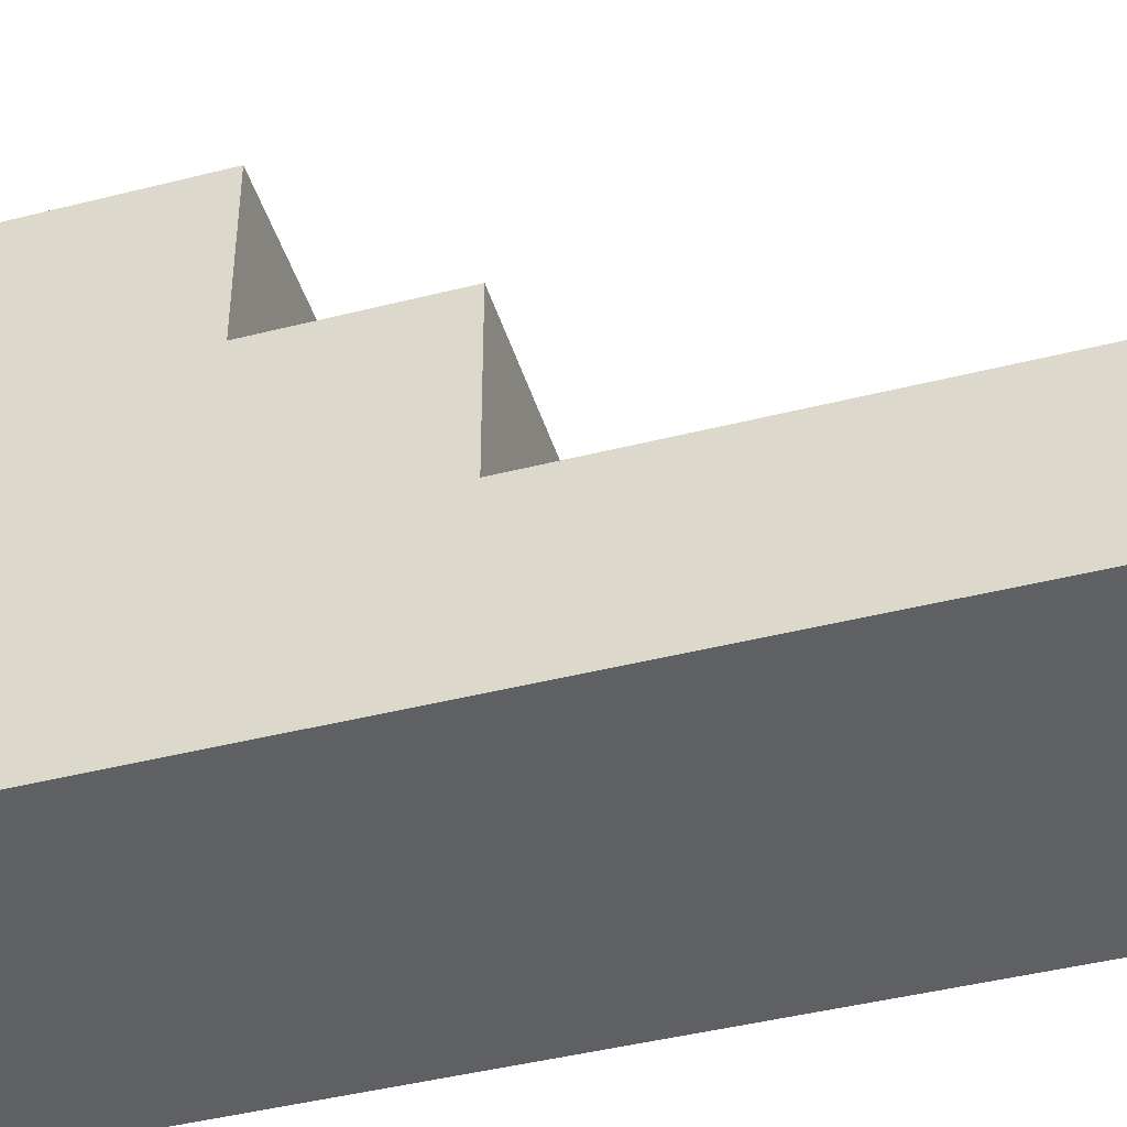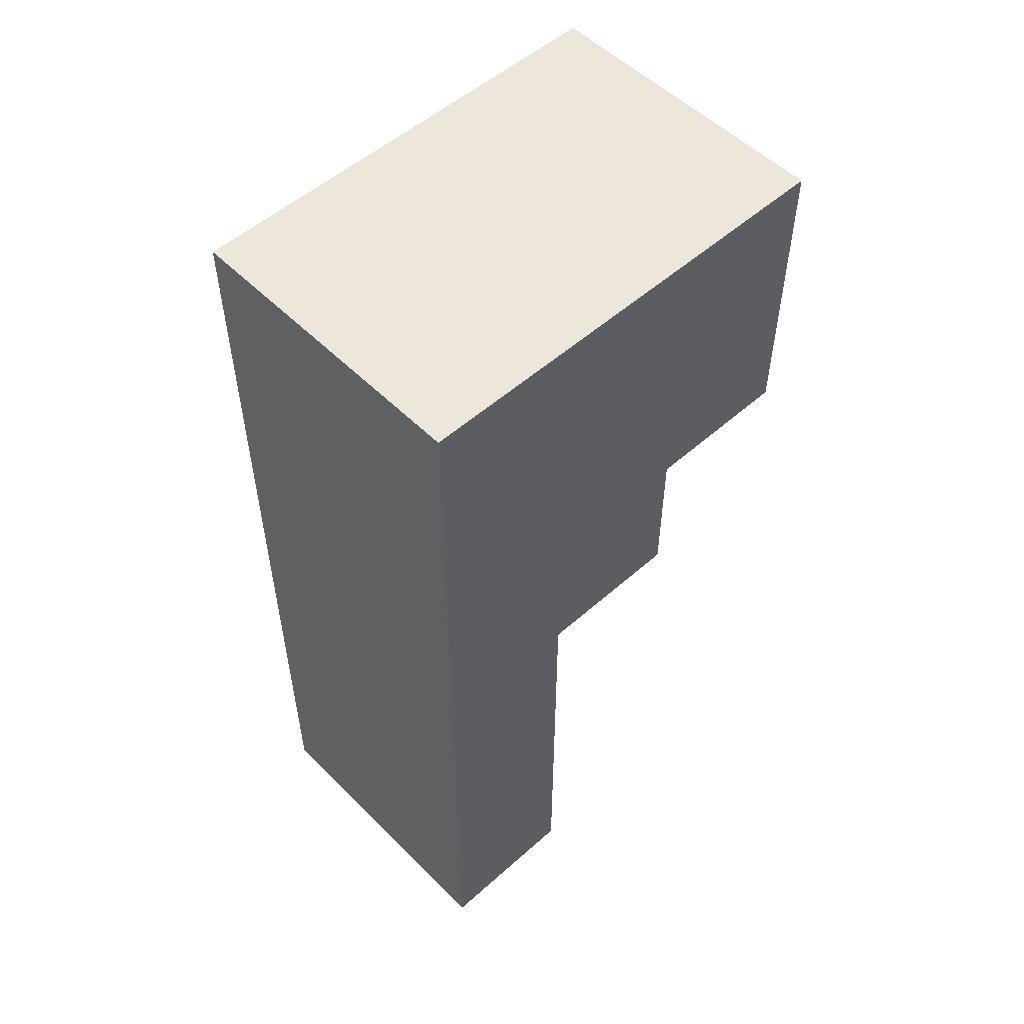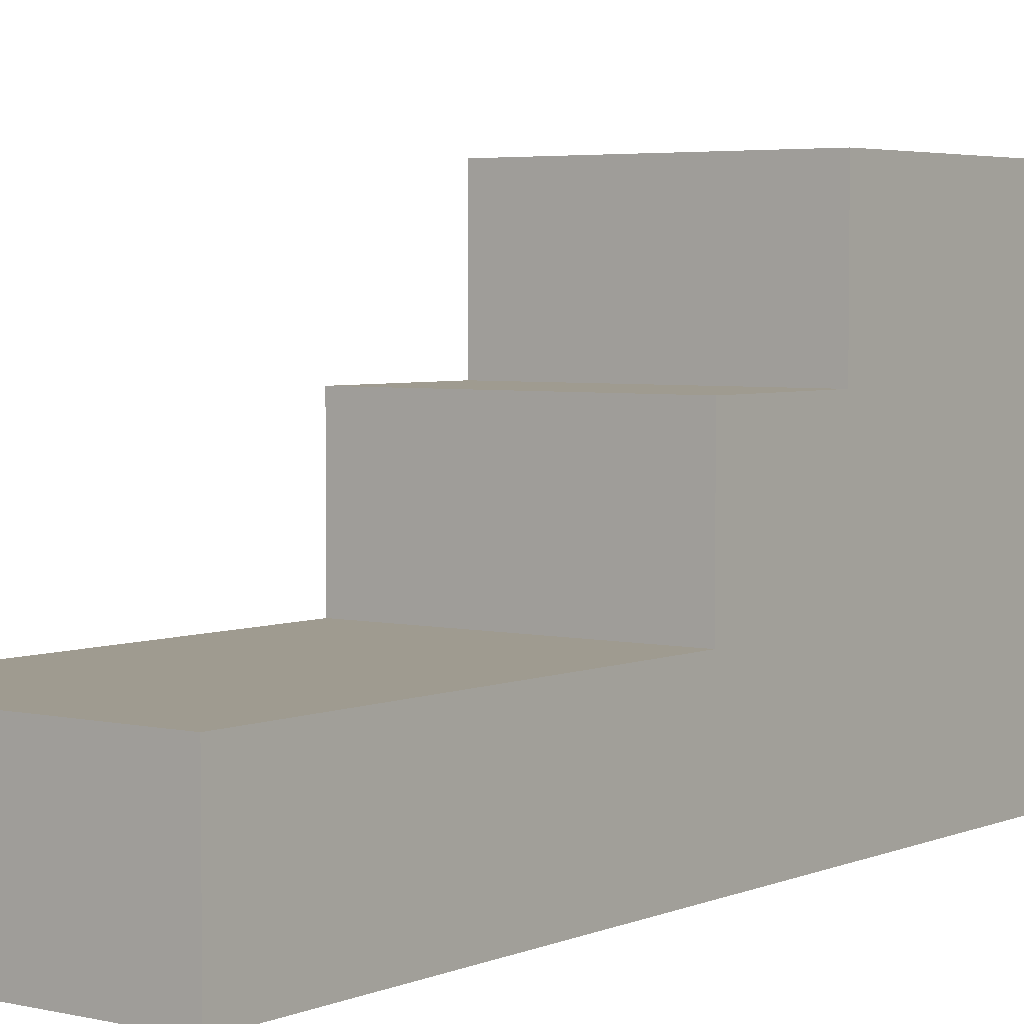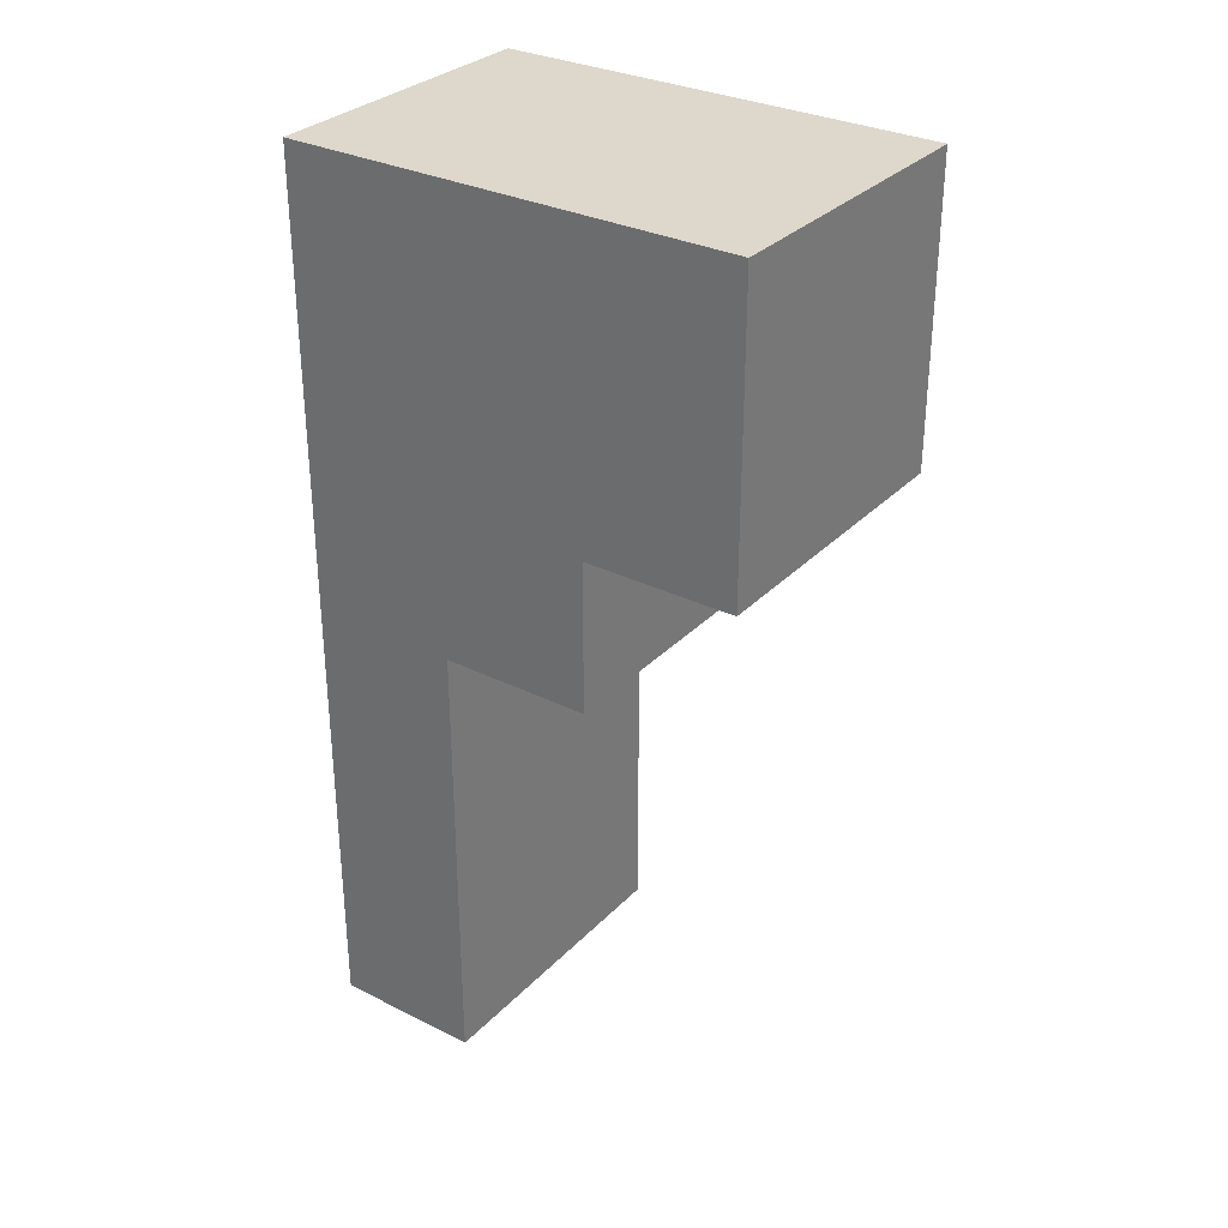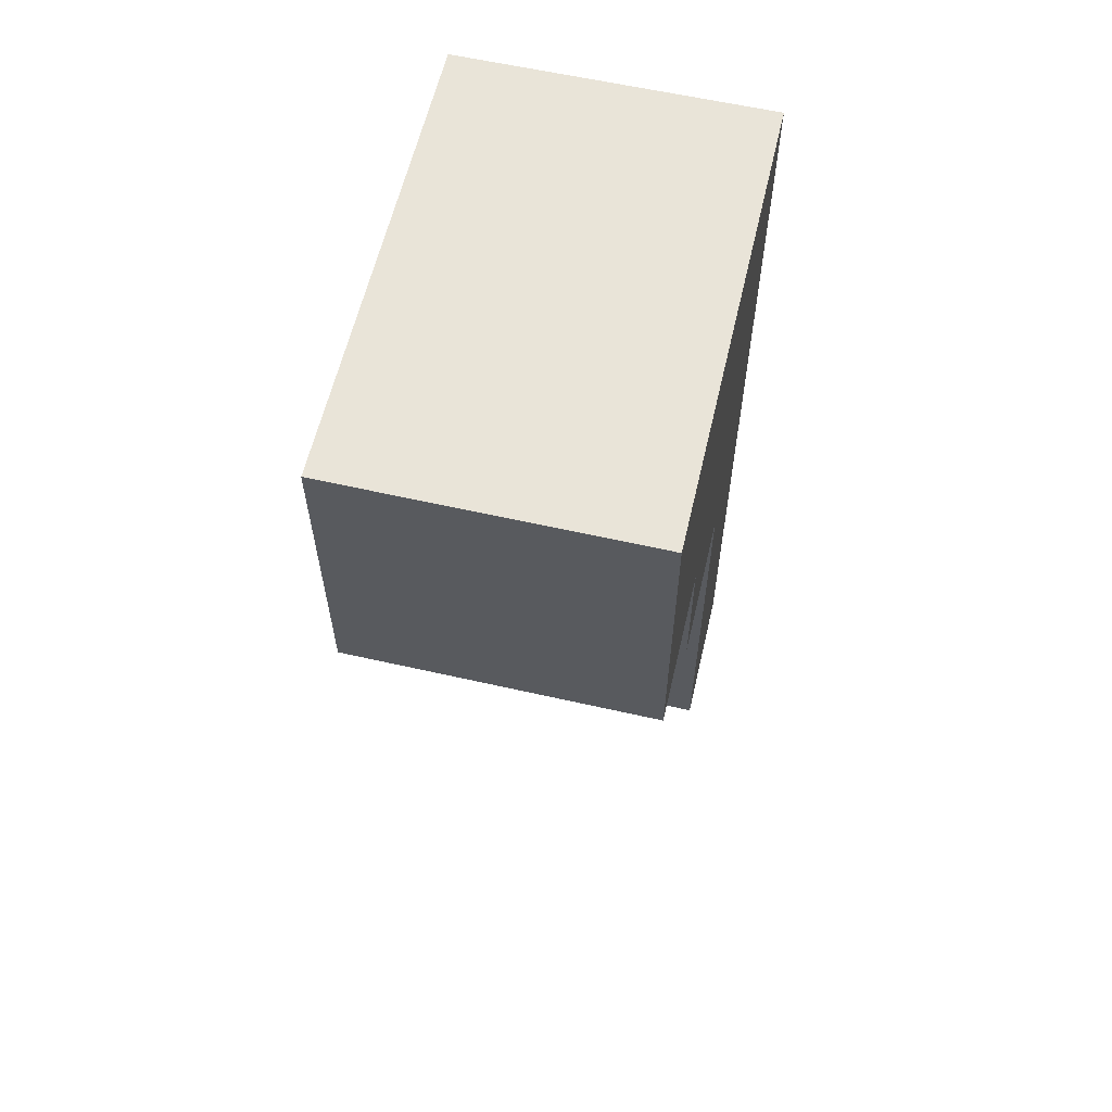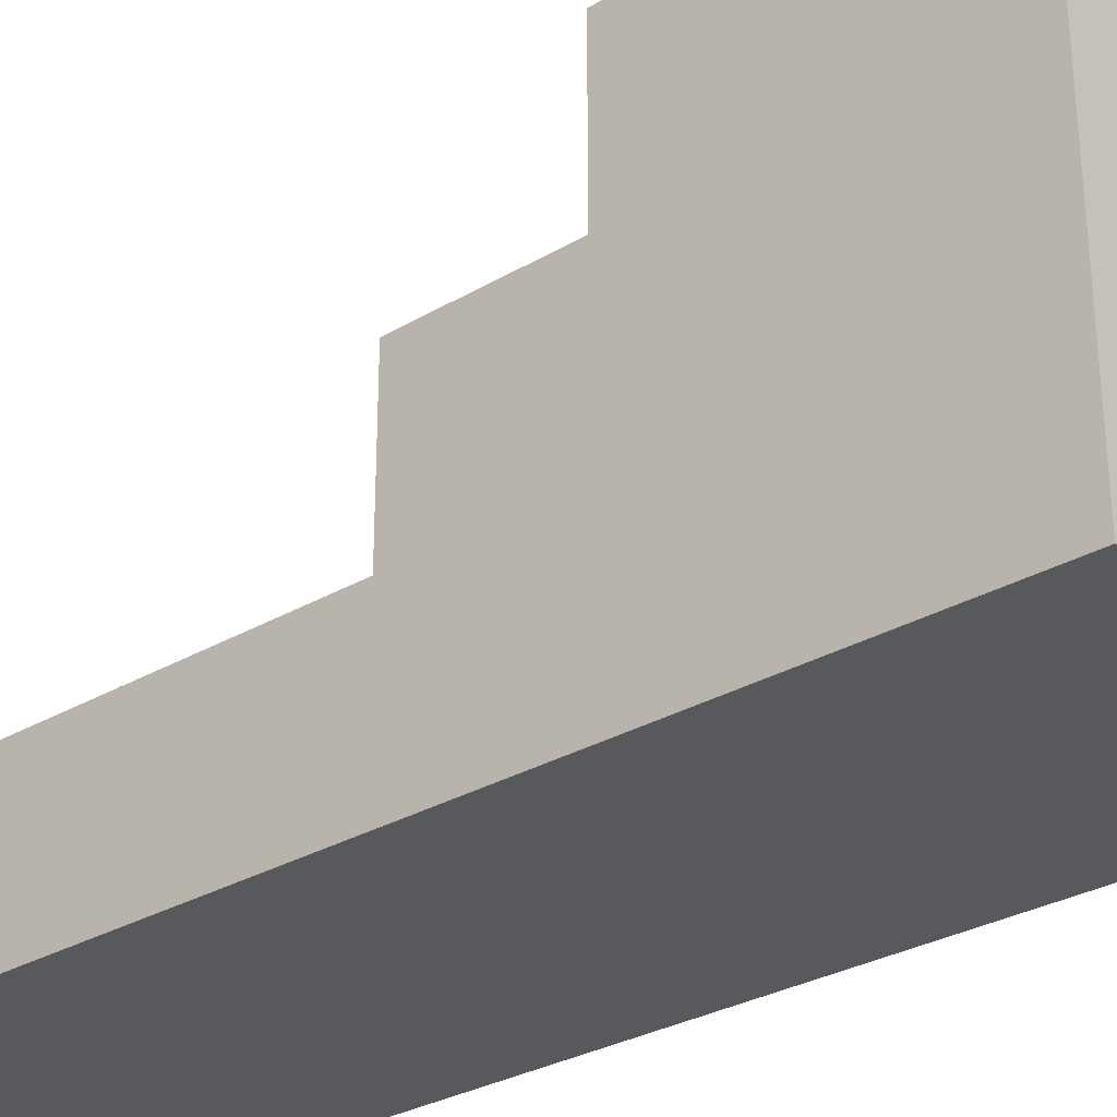
<metadata>
{"format":"obj","ext":"obj","renderer":"f3d","projection":"perspective","resolution":1024,"background":"white","views":[{"elev":-43.5,"azim":106.7,"up":"+Y"},{"elev":53.4,"azim":46.6,"up":"+Z"},{"elev":4.0,"azim":-143.1,"up":"+Y"},{"elev":31.1,"azim":125.4,"up":"+Z"},{"elev":60.4,"azim":-166.9,"up":"+Z"},{"elev":-29.7,"azim":-49.2,"up":"+Y"}]}
</metadata>
<code>
v -1 14 -15
v -1 14 -21
v -1 15 -18
v -1 15 -21
v -1 16 -17
v -1 16 -18
v -1 17 -15
v -1 17 -17
v 1 14 -15
v 1 14 -21
v 1 15 -18
v 1 15 -21
v 1 16 -17
v 1 16 -18
v 1 17 -15
v 1 17 -17
v -1 14 -15
v -1 17 -15
v 1 14 -15
v 1 17 -15
v -1 16 -17
v -1 17 -17
v 1 16 -17
v 1 17 -17
v -1 15 -18
v -1 16 -18
v 1 15 -18
v 1 16 -18
v -1 14 -21
v -1 15 -21
v 1 14 -21
v 1 15 -21
v -1 14 -15
v 1 14 -15
v -1 14 -21
v 1 14 -21
v -1 15 -18
v 1 15 -18
v -1 15 -21
v 1 15 -21
v -1 16 -17
v 1 16 -17
v -1 16 -18
v 1 16 -18
v -1 17 -15
v 1 17 -15
v -1 17 -17
v 1 17 -17
f 3 2 1
f 4 2 3
f 5 3 1
f 6 3 5
f 7 5 1
f 8 5 7
f 9 10 11
f 11 10 12
f 9 11 13
f 13 11 14
f 9 13 15
f 15 13 16
f 19 18 17
f 20 18 19
f 21 22 23
f 23 22 24
f 25 26 27
f 27 26 28
f 29 30 31
f 31 30 32
f 35 34 33
f 36 34 35
f 37 38 39
f 39 38 40
f 41 42 43
f 43 42 44
f 45 46 47
f 47 46 48

</code>
